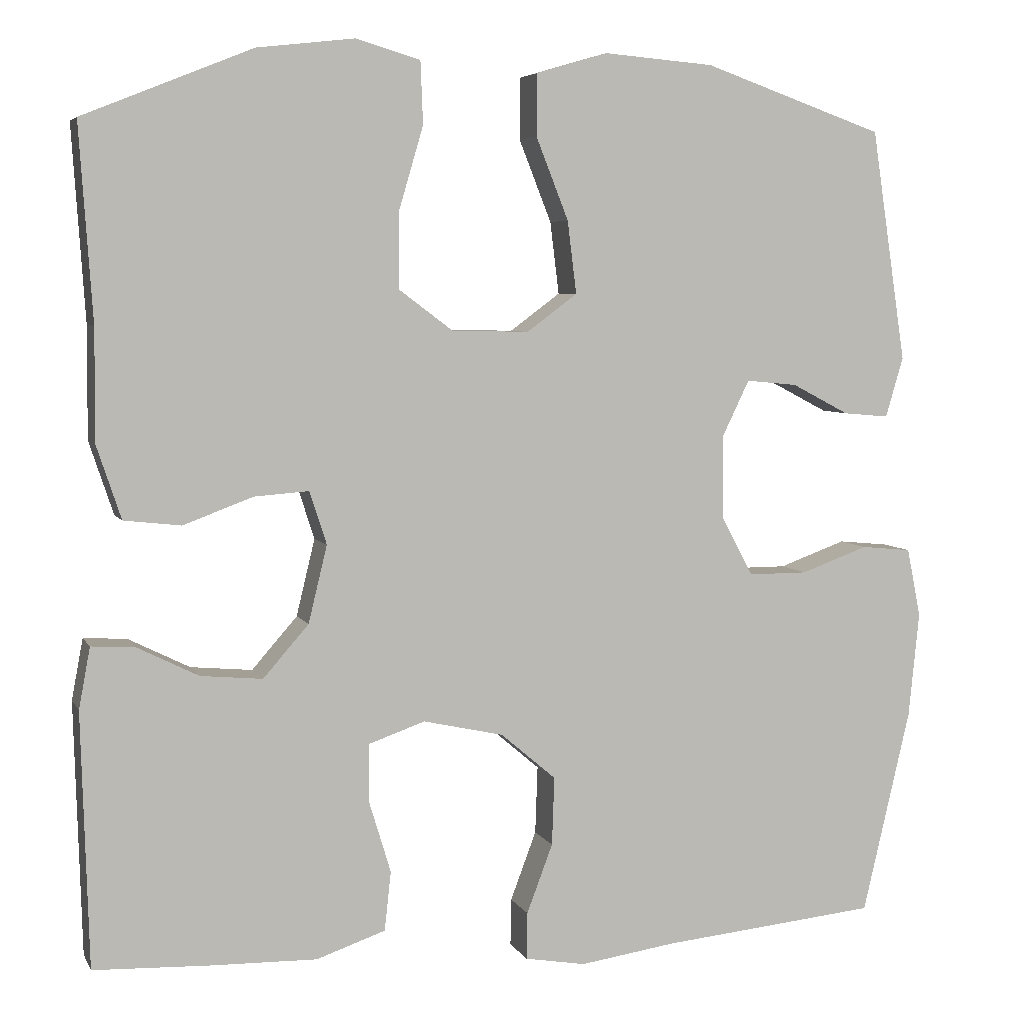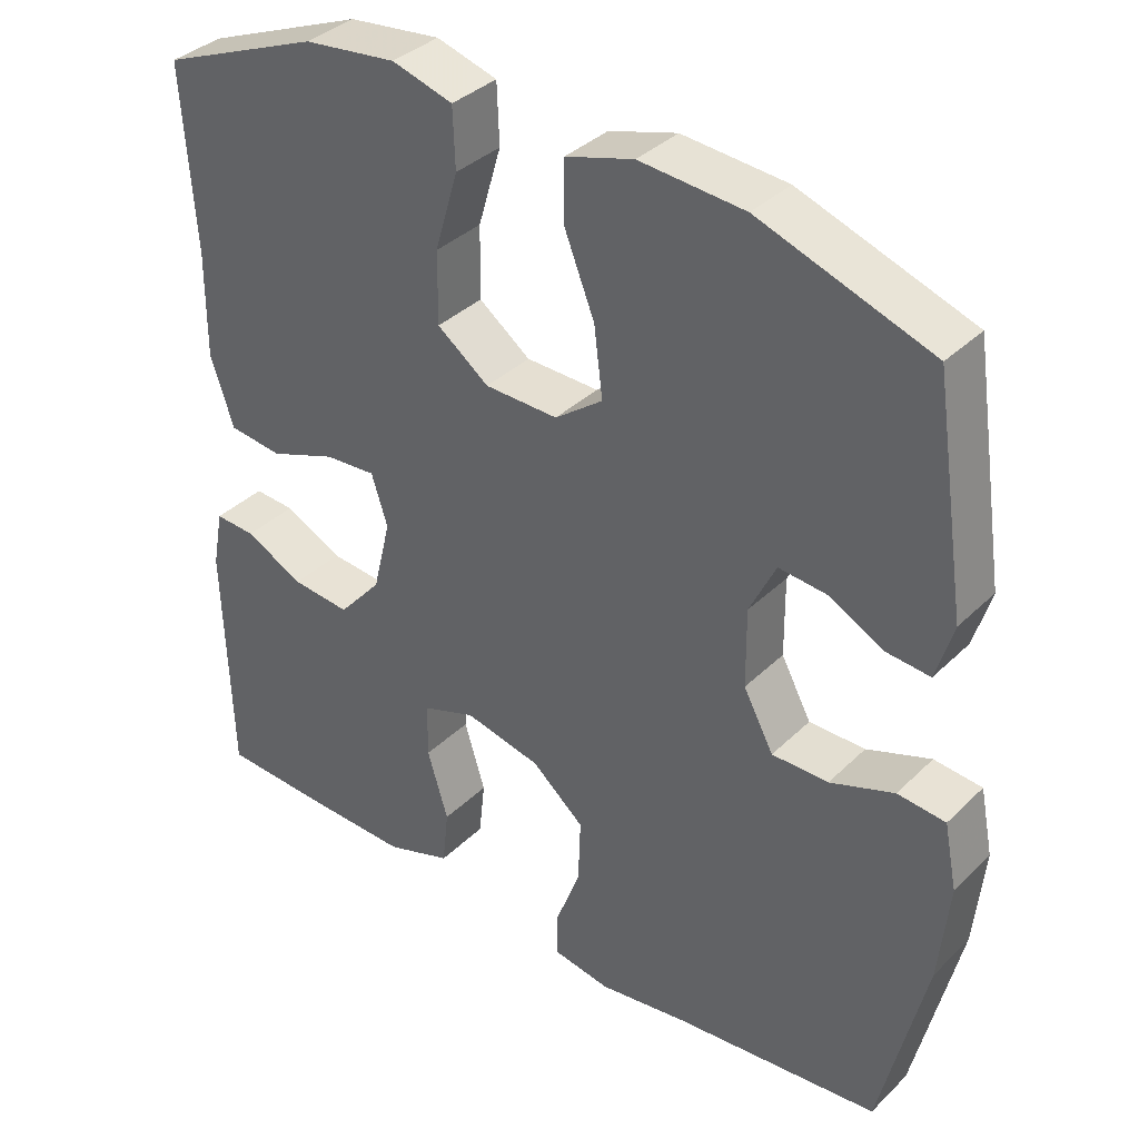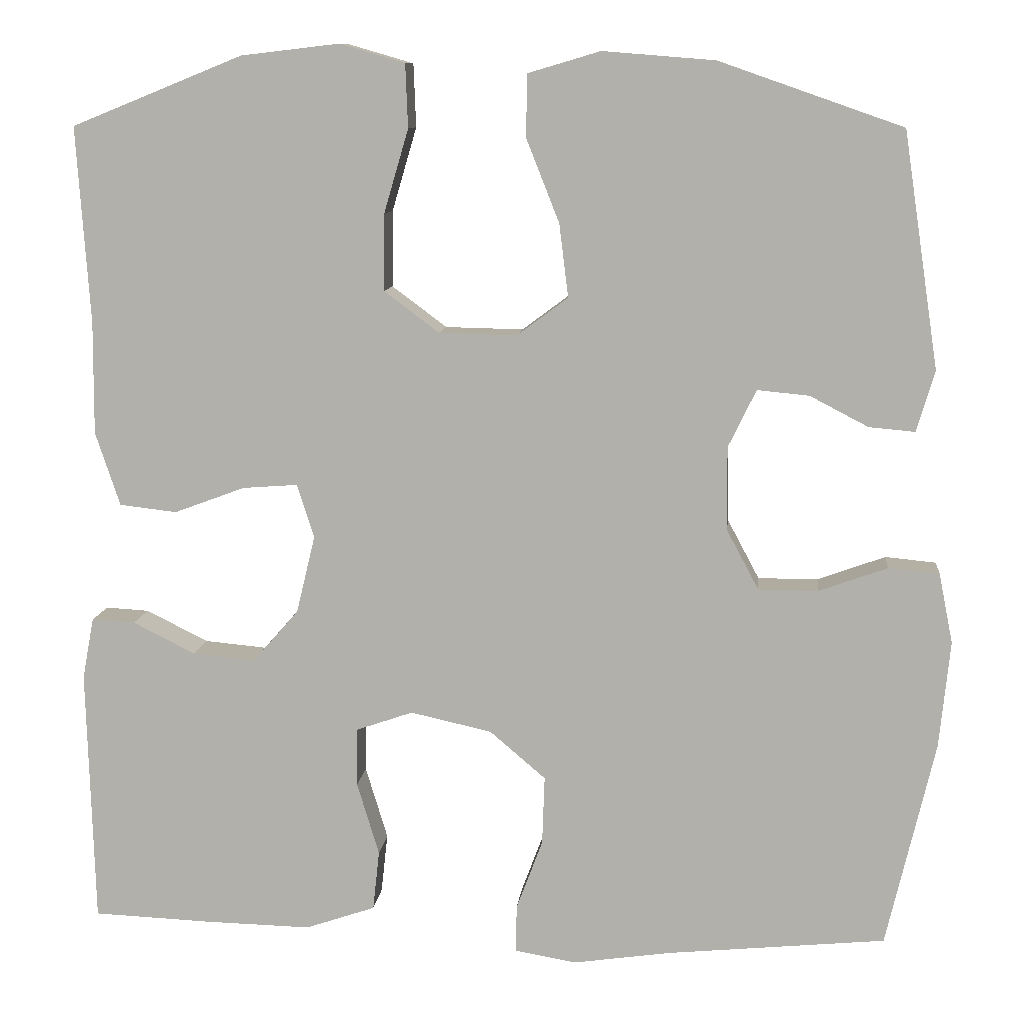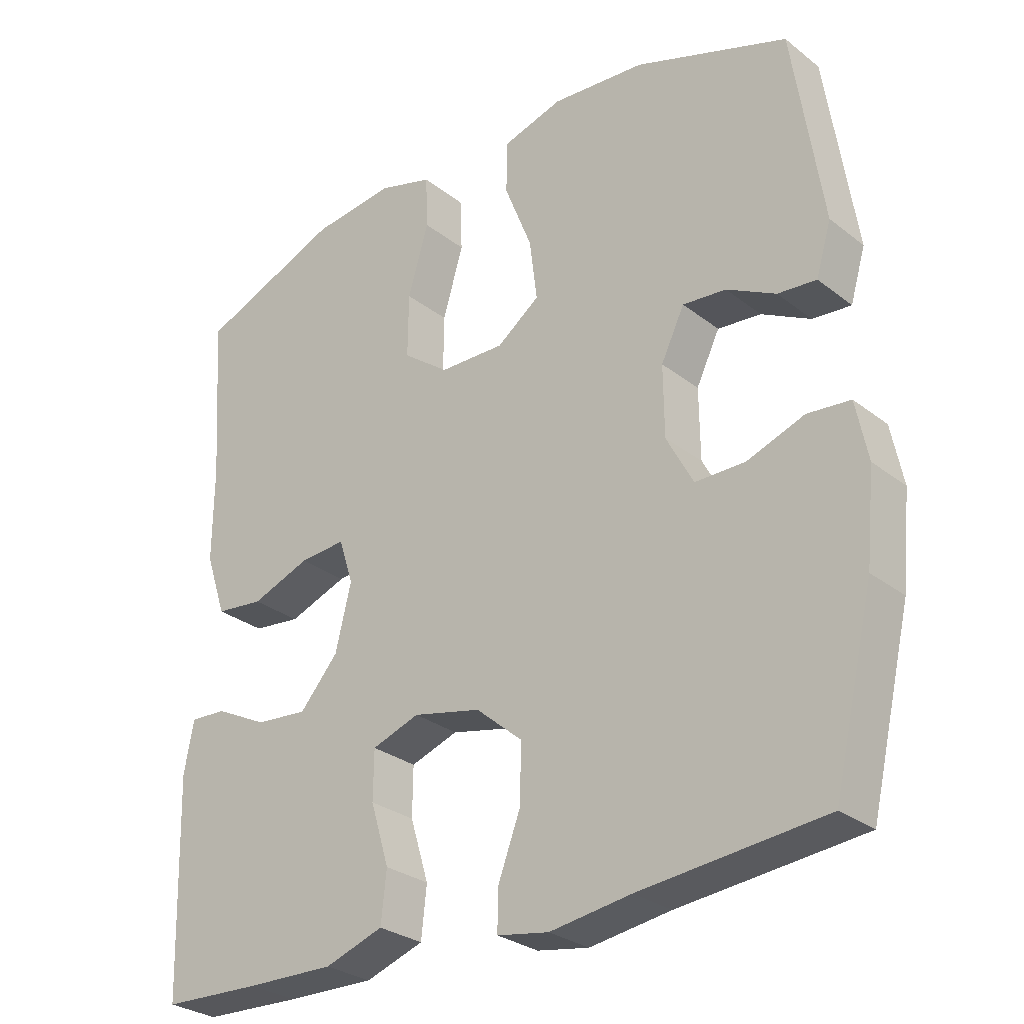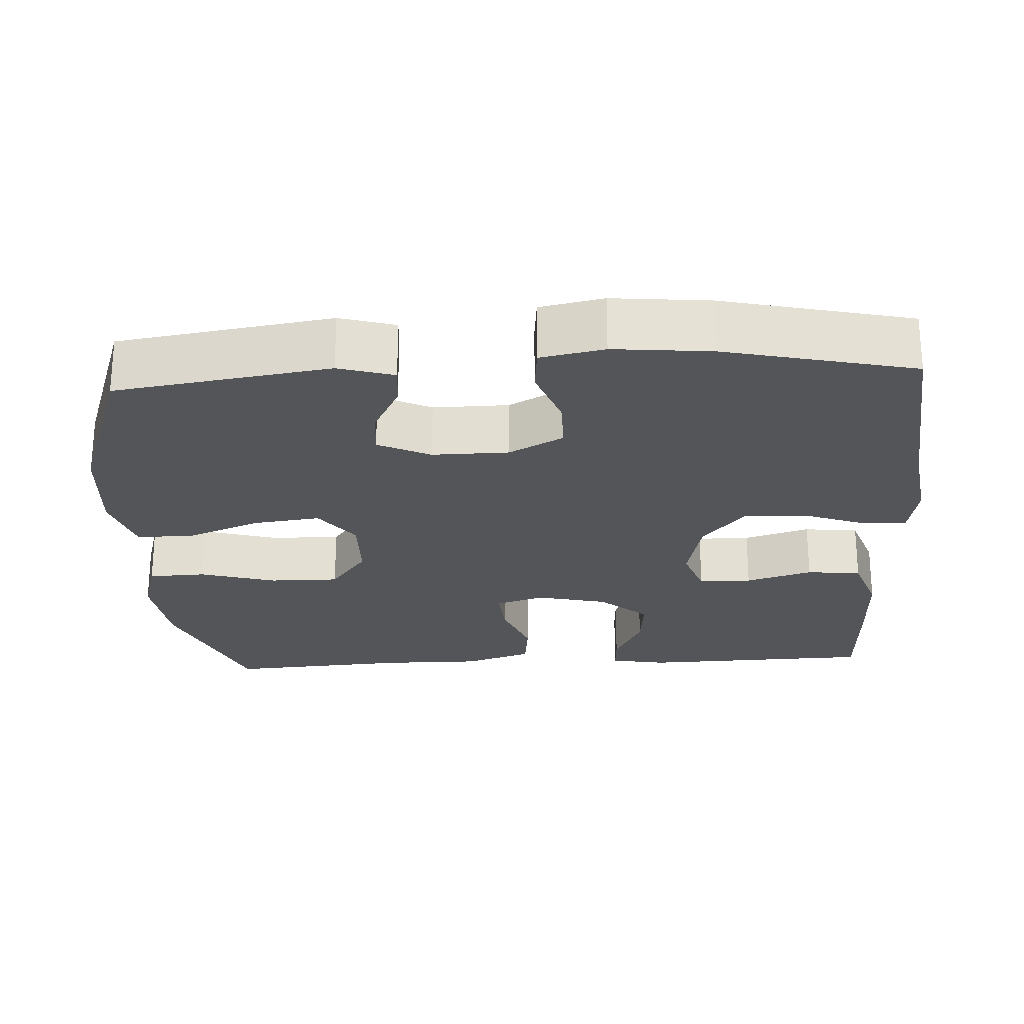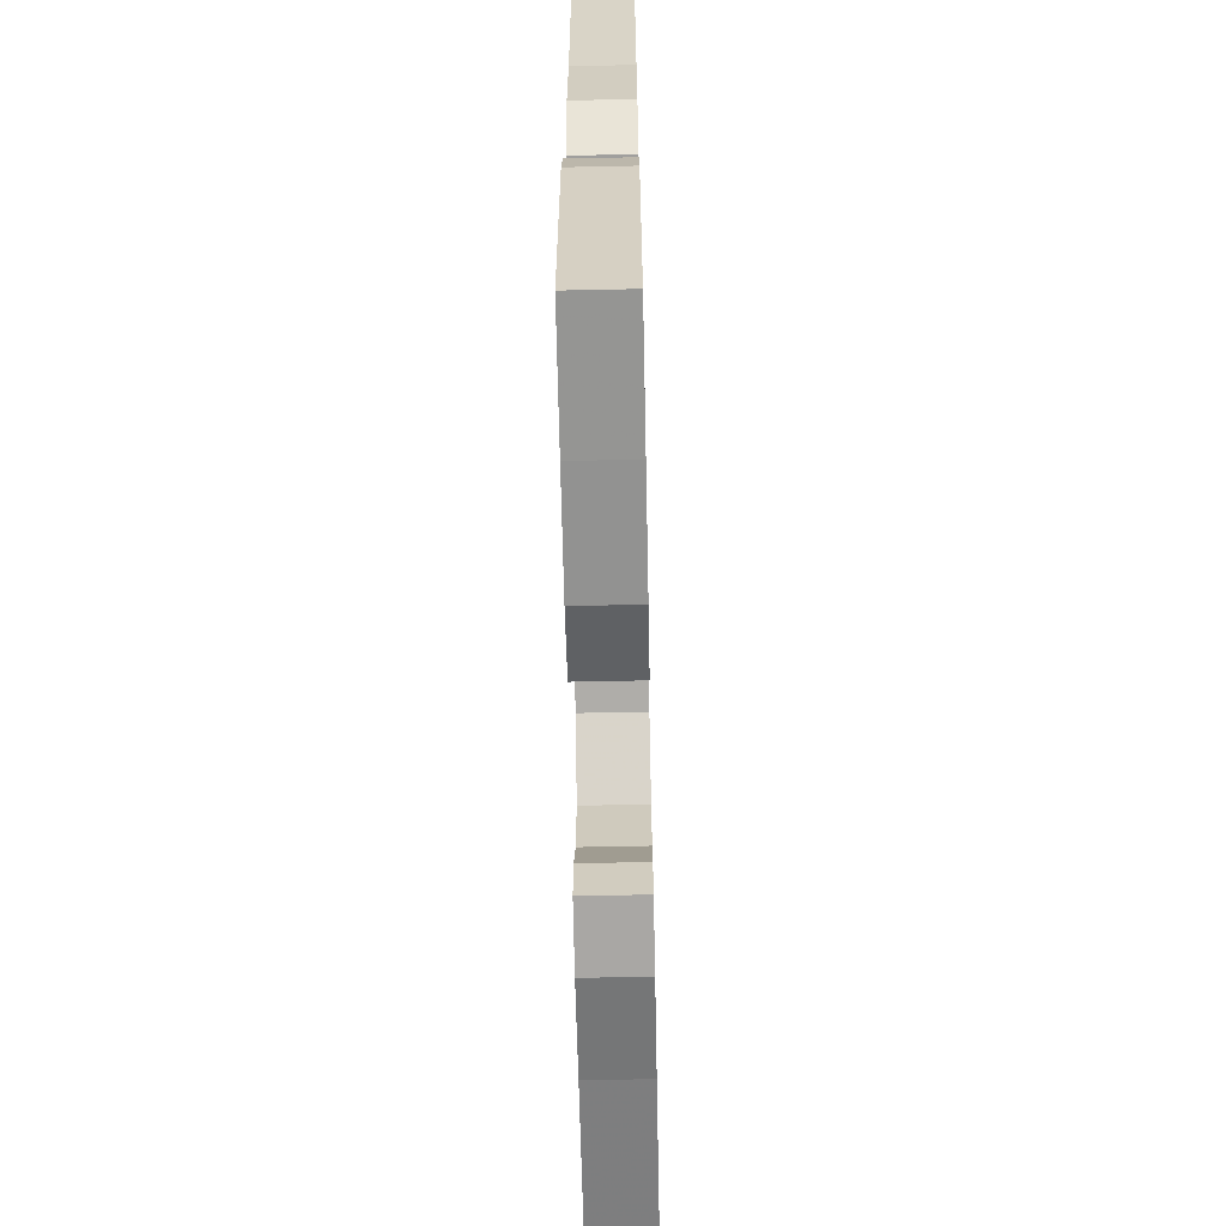
<metadata>
{"format":"obj","ext":"obj","renderer":"f3d","projection":"perspective","resolution":1024,"background":"white","views":[{"elev":5.4,"azim":-16.8,"up":"+Z"},{"elev":36.3,"azim":38.8,"up":"+Z"},{"elev":10.1,"azim":5.8,"up":"+Z"},{"elev":-28.6,"azim":40.8,"up":"+Z"},{"elev":-24.4,"azim":93.3,"up":"+Y"},{"elev":-64.9,"azim":-88.8,"up":"+Z"}]}
</metadata>
<code>
v -0.5 0.07 0.5
v -0.292 0.07 0.584
v -0.172 0.07 0.598
v -0.093 0.07 0.575
v -0.09 0.07 0.498
v -0.12 0.07 0.396
v -0.121 0.07 0.303
v -0.054 0.07 0.253
v 0.041 0.07 0.251
v 0.103 0.07 0.297
v 0.092 0.07 0.386
v 0.052 0.07 0.487
v 0.053 0.07 0.563
v 0.141 0.07 0.589
v 0.277 0.07 0.578
v 0.5 0.07 0.5
v 0.543 0.07 0.214
v 0.521 0.07 0.14
v 0.465 0.07 0.145
v 0.394 0.07 0.182
v 0.331 0.07 0.188
v 0.297 0.07 0.118
v 0.298 0.07 0.016
v 0.337 0.07 -0.057
v 0.41 0.07 -0.057
v 0.493 0.07 -0.027
v 0.555 0.07 -0.033
v 0.572 0.07 -0.118
v 0.559 0.07 -0.248
v 0.5 0.07 -0.5
v 0.233 0.07 -0.526
v 0.115 0.07 -0.543
v 0.04 0.07 -0.53
v 0.041 0.07 -0.472
v 0.073 0.07 -0.387
v 0.076 0.07 -0.303
v 0.008 0.07 -0.245
v -0.091 0.07 -0.223
v -0.16 0.07 -0.247
v -0.161 0.07 -0.318
v -0.134 0.07 -0.407
v -0.142 0.07 -0.48
v -0.227 0.07 -0.509
v -0.356 0.07 -0.506
v -0.5 0.07 -0.5
v -0.509 0.07 -0.188
v -0.495 0.07 -0.113
v -0.442 0.07 -0.116
v -0.366 0.07 -0.154
v -0.29 0.07 -0.161
v -0.234 0.07 -0.097
v -0.211 0.07 -0.002
v -0.232 0.07 0.063
v -0.299 0.07 0.058
v -0.385 0.07 0.026
v -0.455 0.07 0.034
v -0.485 0.07 0.124
v -0.484 0.07 0.261
v -0.5 0 0.5
v -0.292 0 0.584
v -0.172 0 0.598
v -0.093 0 0.575
v -0.09 0 0.498
v -0.12 0 0.396
v -0.121 0 0.303
v -0.054 0 0.253
v 0.041 0 0.251
v 0.103 0 0.297
v 0.092 0 0.386
v 0.052 0 0.487
v 0.053 0 0.563
v 0.141 0 0.589
v 0.277 0 0.578
v 0.5 0 0.5
v 0.543 0 0.214
v 0.521 0 0.14
v 0.465 0 0.145
v 0.394 0 0.182
v 0.331 0 0.188
v 0.297 0 0.118
v 0.298 0 0.016
v 0.337 0 -0.057
v 0.41 0 -0.057
v 0.493 0 -0.027
v 0.555 0 -0.033
v 0.572 0 -0.118
v 0.559 0 -0.248
v 0.5 0 -0.5
v 0.233 0 -0.526
v 0.115 0 -0.543
v 0.04 0 -0.53
v 0.041 0 -0.472
v 0.073 0 -0.387
v 0.076 0 -0.303
v 0.008 0 -0.245
v -0.091 0 -0.223
v -0.16 0 -0.247
v -0.161 0 -0.318
v -0.134 0 -0.407
v -0.142 0 -0.48
v -0.227 0 -0.509
v -0.356 0 -0.506
v -0.5 0 -0.5
v -0.509 0 -0.188
v -0.495 0 -0.113
v -0.442 0 -0.116
v -0.366 0 -0.154
v -0.29 0 -0.161
v -0.234 0 -0.097
v -0.211 0 -0.002
v -0.232 0 0.063
v -0.299 0 0.058
v -0.385 0 0.026
v -0.455 0 0.034
v -0.485 0 0.124
v -0.484 0 0.261
f 55 56 57 58
f 54 55 58 1
f 53 54 1 2
f 52 53 2 3
f 46 47 48 49
f 46 49 50
f 45 46 50
f 44 45 50 51
f 40 41 42 43
f 39 40 43 44
f 32 33 34 35
f 31 32 35 36
f 30 31 36
f 29 30 36 37
f 25 26 27 28
f 24 25 28 29
f 17 18 19 20
f 17 20 21
f 16 17 21
f 15 16 21
f 14 15 21 22
f 11 12 13 14
f 10 11 14 22
f 3 4 5 6
f 52 3 6 7
f 51 52 7 8
f 39 44 51 8
f 38 39 8 9
f 24 29 37 38
f 23 24 38 9
f 9 10 22 23
f 116 115 114 113
f 59 116 113 112
f 60 59 112 111
f 61 60 111 110
f 107 106 105 104
f 108 107 104
f 108 104 103
f 109 108 103 102
f 101 100 99 98
f 102 101 98 97
f 93 92 91 90
f 94 93 90 89
f 94 89 88
f 95 94 88 87
f 86 85 84 83
f 87 86 83 82
f 78 77 76 75
f 79 78 75
f 79 75 74
f 79 74 73
f 80 79 73 72
f 72 71 70 69
f 80 72 69 68
f 64 63 62 61
f 65 64 61 110
f 66 65 110 109
f 66 109 102 97
f 67 66 97 96
f 96 95 87 82
f 67 96 82 81
f 81 80 68 67
f 1 59 60 2
f 2 60 61 3
f 3 61 62 4
f 4 62 63 5
f 5 63 64 6
f 6 64 65 7
f 7 65 66 8
f 8 66 67 9
f 9 67 68 10
f 10 68 69 11
f 11 69 70 12
f 12 70 71 13
f 13 71 72 14
f 14 72 73 15
f 15 73 74 16
f 16 74 75 17
f 17 75 76 18
f 18 76 77 19
f 19 77 78 20
f 20 78 79 21
f 21 79 80 22
f 22 80 81 23
f 23 81 82 24
f 24 82 83 25
f 25 83 84 26
f 26 84 85 27
f 27 85 86 28
f 28 86 87 29
f 29 87 88 30
f 30 88 89 31
f 31 89 90 32
f 32 90 91 33
f 33 91 92 34
f 34 92 93 35
f 35 93 94 36
f 36 94 95 37
f 37 95 96 38
f 38 96 97 39
f 39 97 98 40
f 40 98 99 41
f 41 99 100 42
f 42 100 101 43
f 43 101 102 44
f 44 102 103 45
f 45 103 104 46
f 46 104 105 47
f 47 105 106 48
f 48 106 107 49
f 49 107 108 50
f 50 108 109 51
f 51 109 110 52
f 52 110 111 53
f 53 111 112 54
f 54 112 113 55
f 55 113 114 56
f 56 114 115 57
f 57 115 116 58
f 58 116 59 1

</code>
